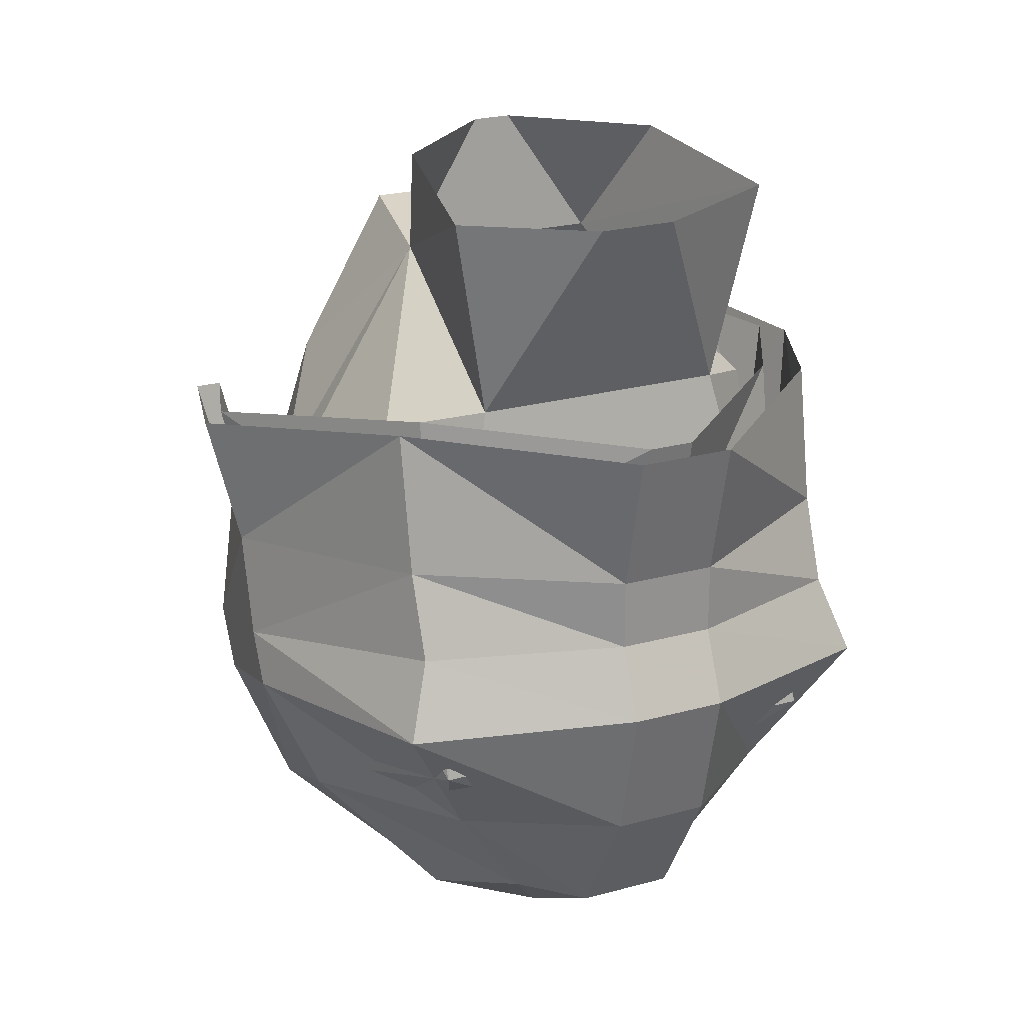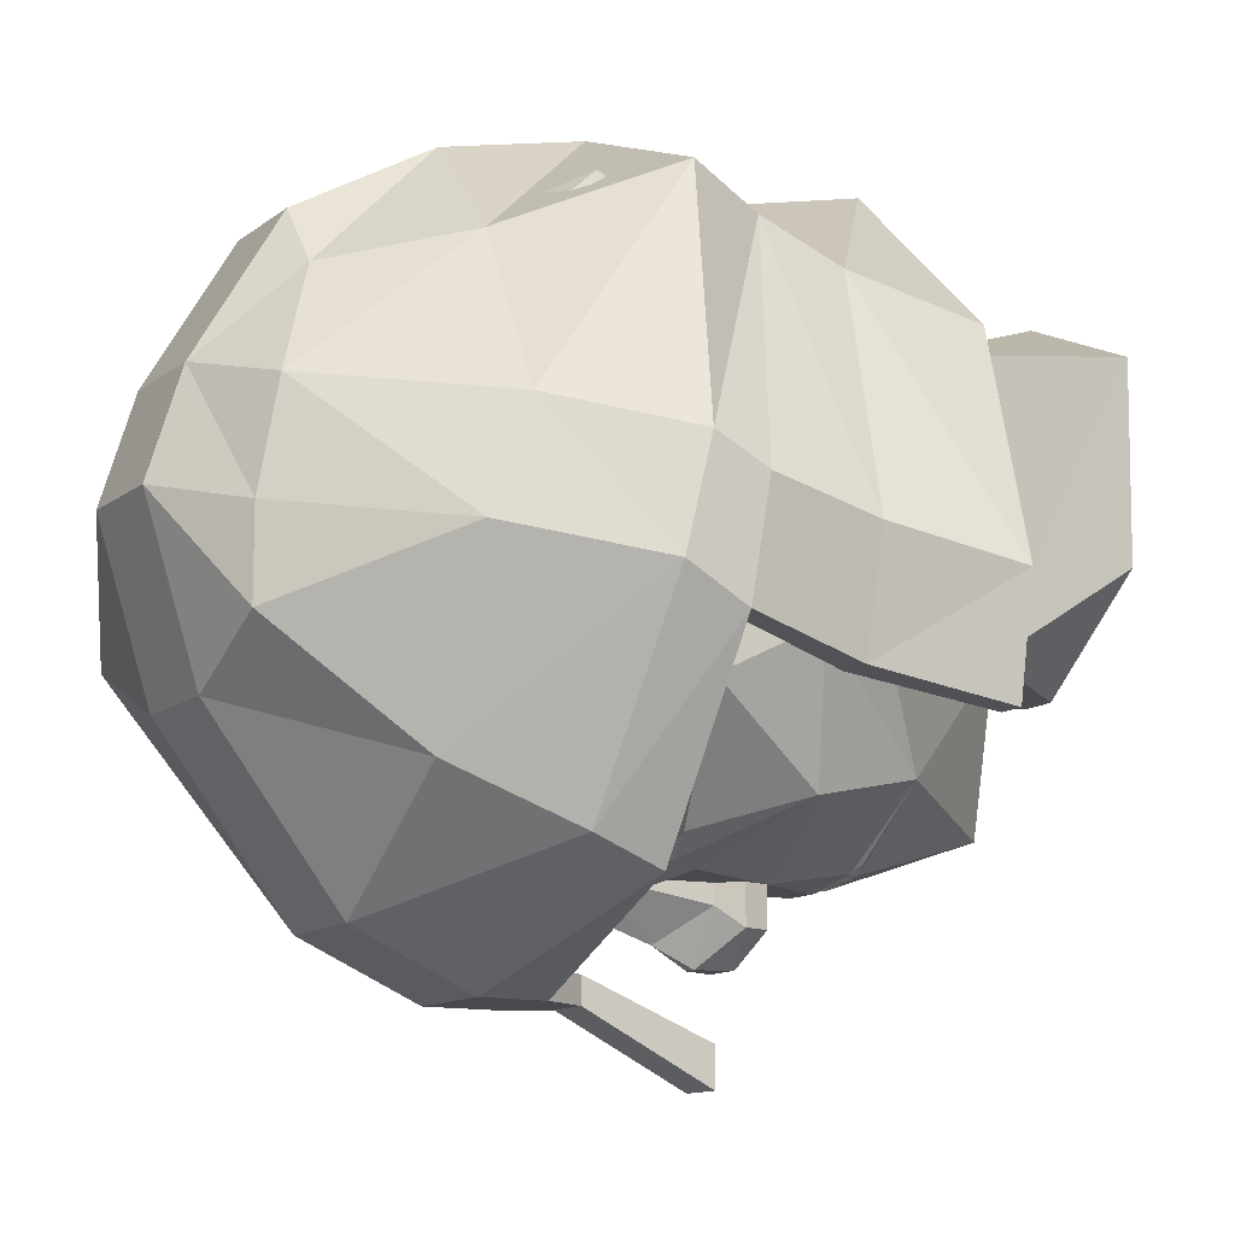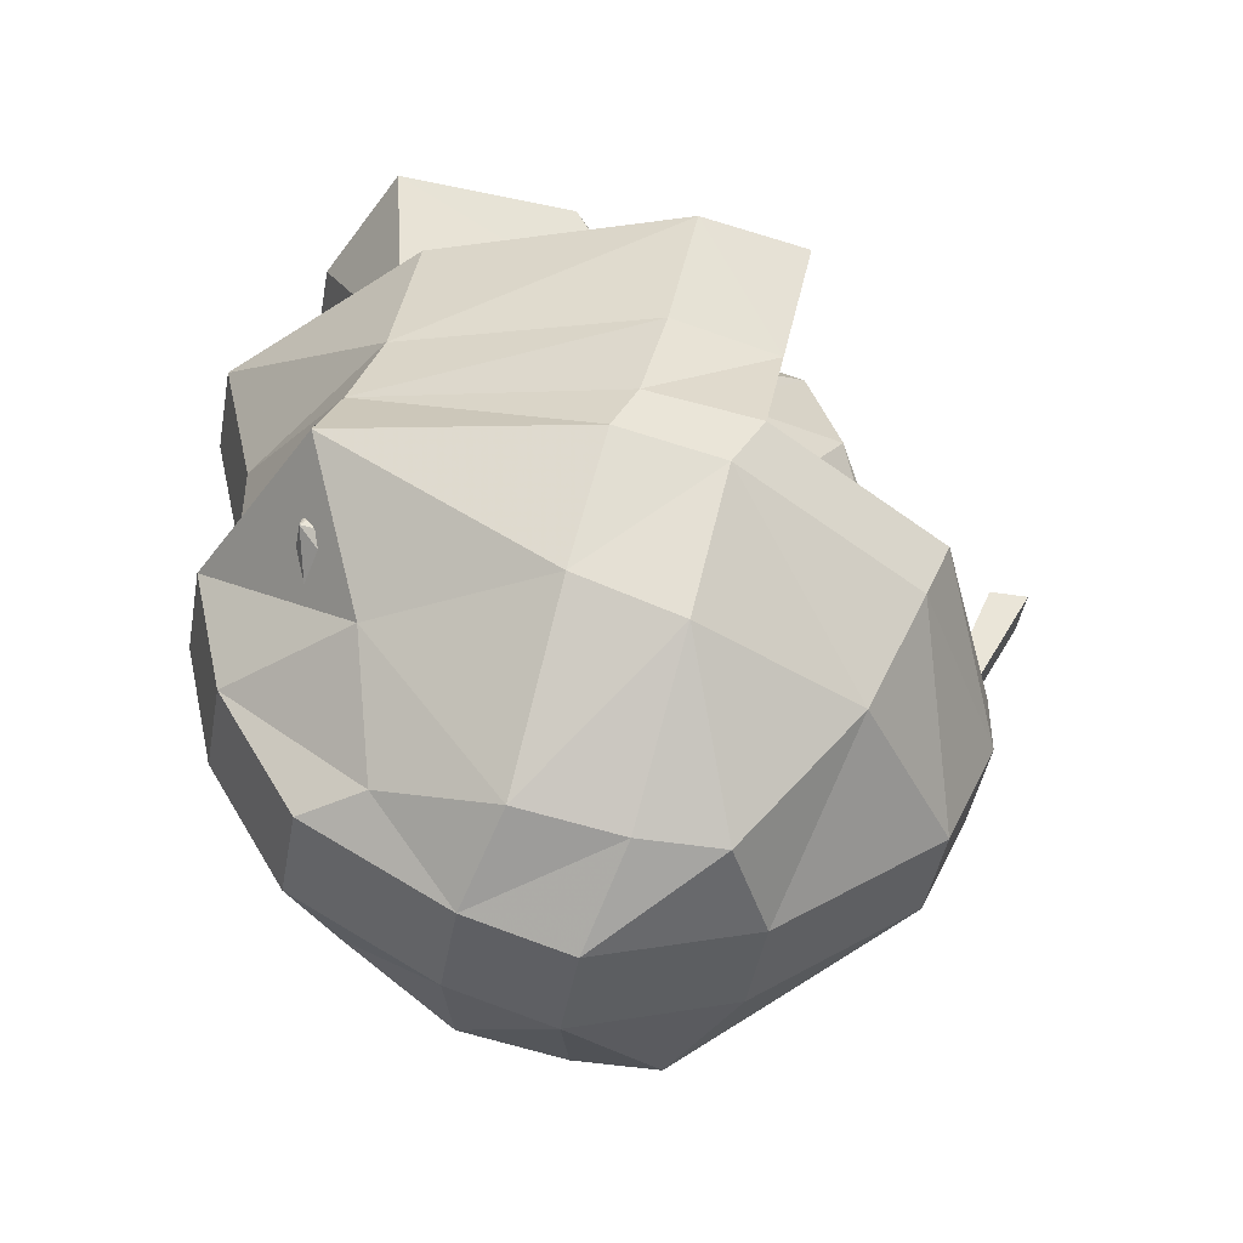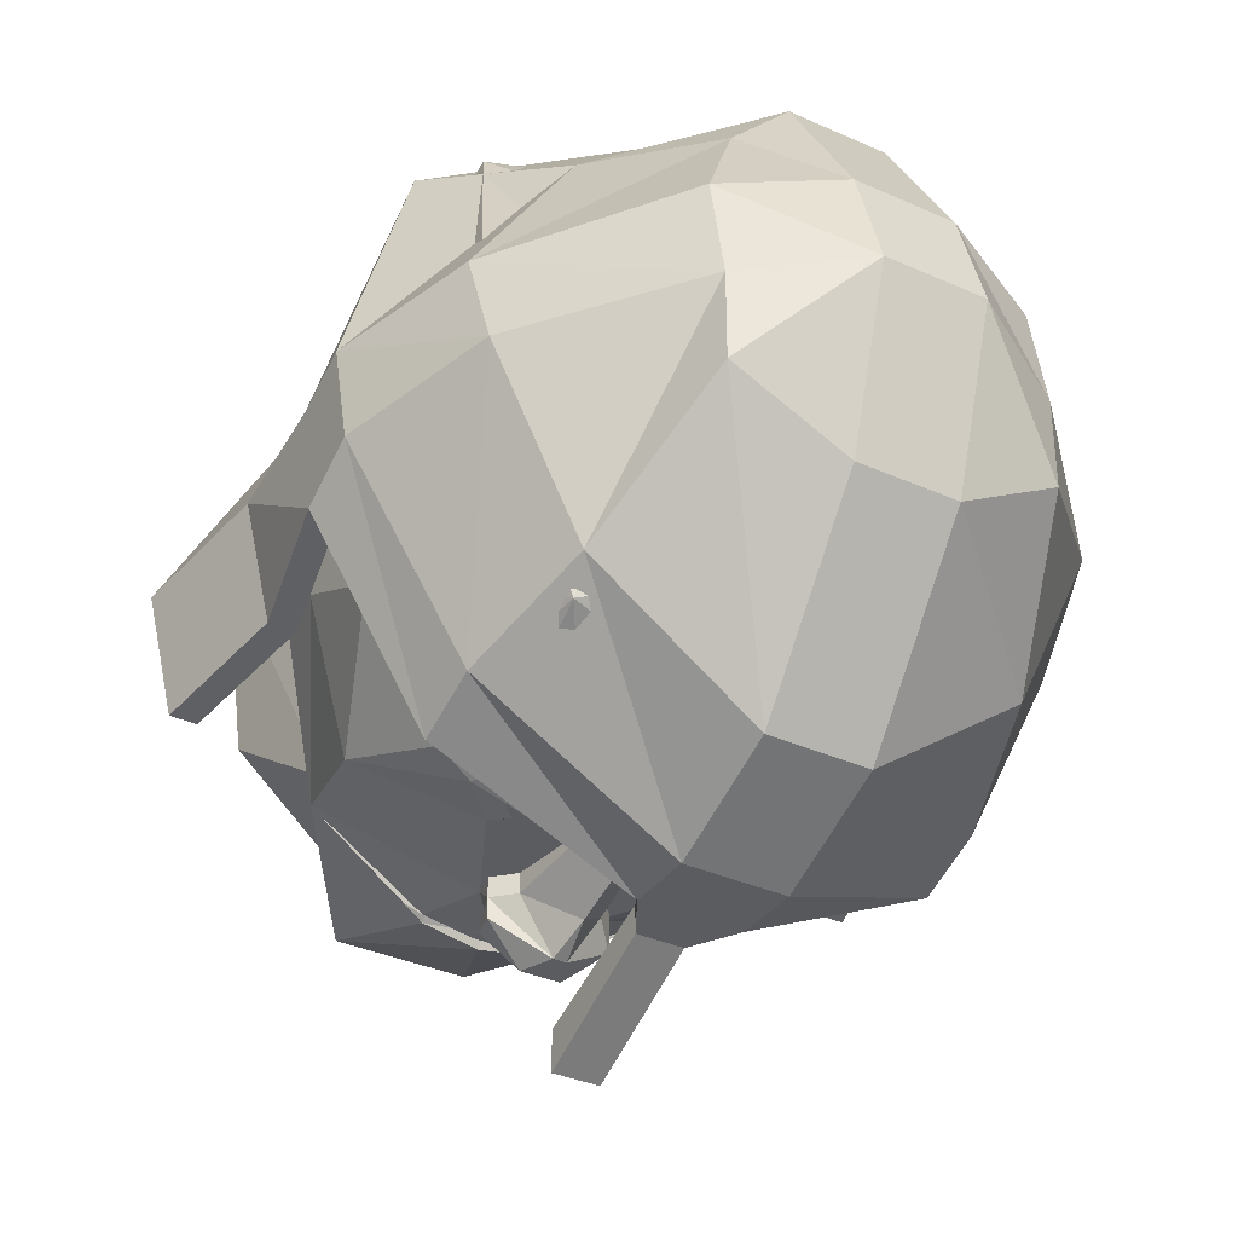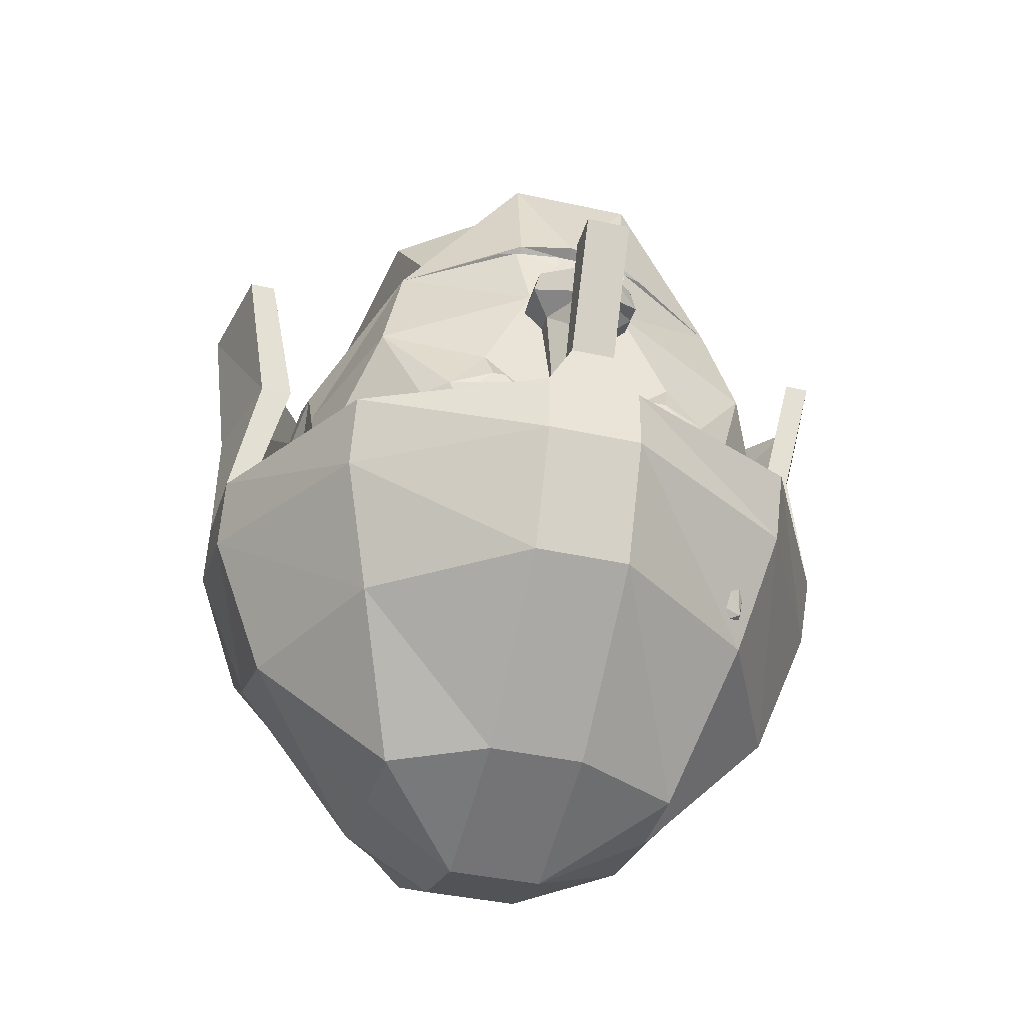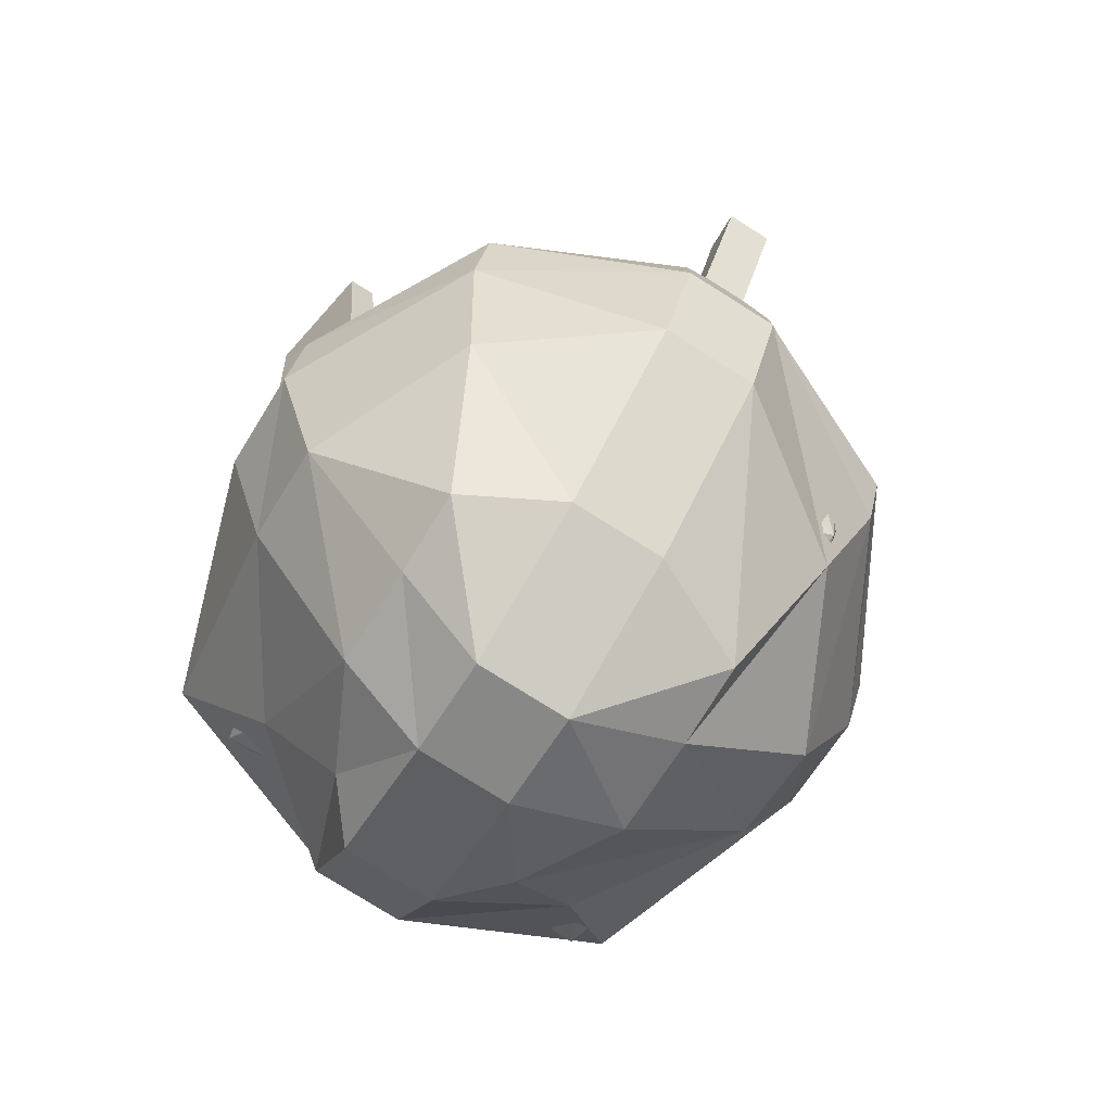
<metadata>
{"format":"obj","ext":"obj","renderer":"f3d","projection":"perspective","resolution":1024,"background":"white","views":[{"elev":24.0,"azim":-24.5,"up":"+Y"},{"elev":-12.1,"azim":59.4,"up":"+Z"},{"elev":-45.5,"azim":79.8,"up":"+Y"},{"elev":-34.9,"azim":-31.0,"up":"+Z"},{"elev":-38.8,"azim":164.4,"up":"+Y"},{"elev":-79.1,"azim":148.0,"up":"+Y"}]}
</metadata>
<code>
o item/fremennik_helm/male/chat
v 10 -27 53
v 10 -16 48
v -5 -16 48
v -5 -27 53
v -5 -49 48
v 10 -49 48
v 29 -52 31
v 42 -30 40
v 38 -18 36
v 10 -5 48
v -5 -5 48
v -34 -5 31
v -34 -18 36
v -38 -30 40
v -26 -52 31
v -5 -70 36
v 10 -70 36
v 17 -70 27
v 25 -77 10
v 45 -54 6
v 54 -35 2
v 54 -27 -2
v 54 -11 -6
v 38 -5 31
v 10 17 53
v -5 17 53
v -34 17 27
v -50 -11 -6
v -50 -27 -2
v -50 -35 2
v -42 -54 6
v -14 -70 27
v -5 -83 14
v 10 -83 14
v 25 -80 -6
v 45 -60 -10
v 54 -39 -14
v 54 -30 -19
v 50 -11 -23
v 57 9 -10
v 38 17 27
v -5 -42 -61
v -5 -32 -61
v 10 -32 -61
v 10 -42 -61
v 10 -60 -53
v -5 -60 -53
v -29 -60 -36
v -34 -42 -44
v -34 -32 -48
v -50 -39 -14
v -50 -30 -19
v -46 -11 -23
v -46 -30 -19
v -42 -11 -23
v -46 -27 -6
v -46 -11 -10
v -29 -18 31
v -29 -5 27
v -1 -5 44
v -1 -16 44
v 6 -5 44
v 6 -16 44
v 33 -5 27
v 33 -18 31
v 50 -27 -6
v 50 -11 -10
v 50 -30 -19
v 45 -11 -23
v 50 9 -27
v 54 9 -27
v 10 -80 -27
v -5 -80 -27
v -22 -80 -19
v -22 -80 -6
v -42 -60 -10
v -22 -77 10
v -5 -88 -2
v 10 -88 -2
v 25 -80 -19
v 33 -60 -36
v 38 -42 -44
v 38 -32 -48
v -1 -25 -61
v -1 -5 -71
v 6 -5 -71
v 6 -25 -61
v -5 -32 -57
v -1 -25 -57
v -1 -5 -65
v 6 -25 -57
v 10 -32 -57
v -54 9 -10
v -50 9 -27
v -46 9 -27
v -50 9 -14
v -29 17 23
v -1 17 48
v 6 17 48
v 33 17 23
v 54 9 -14
v 6 -5 -65
v -10 14 -42
v -9 15 -41
v 0 16 -41
v -3 13 -44
v -3 11 -44
v -8 2 -44
v -28 12 -32
v -13 14 -41
v -9 16 -42
v 0 17 -43
v 9 16 -42
v 9 15 -41
v 10 14 -42
v 3 13 -44
v 3 11 -44
v 4 2 -44
v -4 2 -44
v -7 2 -47
v -9 -2 -47
v -9 -2 -44
v -16 -14 -44
v -32 -6 -36
v -40 -10 -16
v -40 -2 -12
v -16 34 -12
v -12 36 -36
v 13 14 -41
v 28 12 -32
v 8 2 -44
v 32 -30 -44
v 26 -22 -41
v 40 -26 -24
v 28 -56 -40
v 26 -37 -48
v 26 -35 -48
v 16 -35 -52
v 13 -30 -44
v 21 -23 -44
v 22 -21 -44
v 32 -6 -36
v 40 -10 -16
v 40 -18 -8
v 40 -54 0
v 18 -72 8
v 0 -68 -32
v 0 -52 -48
v 16 -38 -52
v 5 -41 -52
v 7 -35 -52
v 0 -34 -48
v 7 -24 -44
v 14 -26 -46
v 15 -19 -46
v 16 -14 -44
v 40 -2 -12
v 40 -10 -8
v 44 -18 -8
v 40 -22 4
v 32 -38 40
v 0 -58 32
v -18 -72 8
v -28 -56 -40
v -16 -38 -52
v -5 -41 -52
v -4 -38 -52
v 4 -38 -52
v -40 -26 -24
v -27 -22 -41
v -32 -30 -44
v -40 -54 0
v -40 -18 -8
v -22 -21 -44
v -21 -23 -44
v -13 -30 -44
v -16 -35 -52
v -26 -35 -48
v -26 -37 -48
v -7 -35 -52
v 32 14 16
v 16 34 -12
v 20 19 28
v 40 -14 8
v 40 2 -4
v 8 36 -36
v -3 54 -14
v 3 54 -14
v 22 54 2
v 26 51 31
v 6 50 40
v -6 50 40
v -20 19 28
v -32 -38 40
v -32 14 16
v -40 -14 8
v -40 -22 4
v -44 -18 -8
v -40 -10 -8
v -44 -14 8
v -40 2 -4
v -44 -22 4
v 44 -14 8
v 44 -22 4
v -7 -24 -44
v -4 -22 -44
v 0 -20 -49
v 4 -22 -44
v 6 -22 -44
v -15 -19 -46
v -14 -26 -46
v -6 -22 -44
v -6 -5 -44
v -6 -5 -47
v 0 -11 -52
v 6 -5 -47
v 6 -5 -44
v -26 51 31
v -21 54 2
v -12 -22 -48
v 12 -22 -48
v 1 2 -49
v -1 2 -49
v 1 2 -52
v -1 2 -52
v 3 0 -55
v -3 0 -55
v -8 2 -50
v -9 -2 -50
v -1 -5 -55
v 8 2 -47
v 9 -2 -44
v 9 -2 -47
v 8 2 -50
v 9 -2 -50
v 1 -5 -55
v -13 -24 -46
v -15 -24 -46
v -16 -23 -46
v -16 -21 -46
v -15 -20 -46
v -13 -20 -46
v -12 -21 -46
v -12 -23 -46
v -13 -25 -46
v -15 -25 -46
v -17 -23 -46
v -17 -21 -46
v -13 -19 -46
v -11 -21 -46
v -11 -23 -46
v 11 -23 -46
v 11 -21 -46
v 13 -19 -46
v 17 -21 -46
v 17 -23 -46
v 15 -25 -46
v 13 -25 -46
v 12 -23 -46
v 12 -21 -46
v 13 -20 -46
v 15 -20 -46
v 16 -21 -46
v 16 -23 -46
v 15 -24 -46
v 13 -24 -46
f 1 2 3
f 1 3 4
f 1 4 5
f 1 5 6
f 1 6 7
f 1 7 8
f 1 8 2
f 2 8 9
f 2 9 10
f 2 10 11
f 2 11 3
f 3 11 12
f 3 12 13
f 3 13 4
f 4 13 14
f 4 14 5
f 5 14 15
f 5 15 16
f 5 16 6
f 6 16 17
f 6 17 18
f 6 18 7
f 7 18 19
f 7 19 20
f 7 20 8
f 8 20 21
f 8 21 9
f 9 21 22
f 9 22 23
f 9 23 24
f 9 24 10
f 10 24 25
f 10 25 26
f 10 26 11
f 11 26 27
f 11 27 12
f 12 27 28
f 12 28 29
f 12 29 13
f 13 29 14
f 14 29 30
f 14 30 15
f 15 30 31
f 15 31 32
f 15 32 16
f 16 32 33
f 16 33 17
f 17 33 34
f 17 34 18
f 18 34 19
f 19 34 35
f 19 35 36
f 19 36 20
f 20 36 37
f 20 37 21
f 21 37 22
f 22 37 38
f 22 38 39
f 22 39 23
f 23 39 40
f 23 40 24
f 24 40 41
f 24 41 25
f 42 43 44
f 42 44 45
f 42 45 46
f 42 46 47
f 42 47 48
f 42 48 49
f 42 49 43
f 43 49 50
f 50 49 51
f 50 51 52
f 52 51 30
f 52 30 29
f 52 29 28
f 52 28 53
f 52 53 54
f 54 53 55
f 54 55 56
f 56 55 57
f 56 57 58
f 58 57 59
f 58 59 60
f 58 60 61
f 61 60 62
f 61 62 63
f 63 62 64
f 63 64 65
f 65 64 66
f 66 64 67
f 66 67 68
f 68 67 69
f 68 69 38
f 38 69 39
f 39 69 70
f 39 70 71
f 39 71 40
f 47 46 72
f 47 72 73
f 47 73 74
f 47 74 48
f 48 74 75
f 48 75 76
f 48 76 49
f 49 76 51
f 51 76 30
f 30 76 31
f 31 76 75
f 31 75 77
f 31 77 32
f 32 77 33
f 33 77 78
f 33 78 79
f 33 79 34
f 34 79 35
f 35 79 80
f 35 80 36
f 36 80 81
f 36 81 37
f 37 81 82
f 37 82 38
f 38 82 83
f 83 82 45
f 83 45 44
f 78 73 72
f 78 72 79
f 79 72 80
f 80 72 81
f 81 72 46
f 81 46 82
f 82 46 45
f 77 75 78
f 78 75 74
f 78 74 73
f 84 85 86
f 84 86 87
f 84 87 43
f 84 43 88
f 84 88 89
f 84 89 85
f 85 89 90
f 43 87 44
f 44 87 91
f 44 91 92
f 28 93 94
f 28 94 53
f 53 94 55
f 55 94 95
f 55 95 96
f 55 96 57
f 57 96 59
f 59 96 97
f 59 97 98
f 59 98 60
f 60 98 99
f 60 99 62
f 62 99 100
f 62 100 64
f 64 100 67
f 67 100 101
f 67 101 70
f 67 70 69
f 28 27 93
f 87 86 102
f 87 102 91
f 103 104 105
f 103 105 106
f 103 106 107
f 103 107 108
f 103 108 109
f 103 109 110
f 103 110 104
f 104 110 111
f 104 111 105
f 105 111 112
f 105 112 113
f 105 113 114
f 105 114 115
f 105 115 116
f 105 116 106
f 106 116 117
f 106 117 107
f 107 117 118
f 107 118 119
f 107 119 108
f 108 119 120
f 108 120 121
f 108 121 122
f 108 122 123
f 108 123 124
f 108 124 109
f 109 124 125
f 109 125 126
f 109 126 127
f 109 127 128
f 109 128 111
f 109 111 110
f 129 115 114
f 129 114 113
f 129 113 130
f 129 130 115
f 115 130 131
f 115 131 117
f 115 117 116
f 132 133 134
f 132 134 135
f 132 135 136
f 132 136 137
f 132 137 138
f 132 138 139
f 132 139 140
f 132 140 133
f 133 140 141
f 133 141 142
f 133 142 134
f 134 142 143
f 134 143 144
f 134 144 145
f 134 145 135
f 135 145 146
f 135 146 147
f 135 147 148
f 135 148 149
f 135 149 136
f 136 149 137
f 137 149 138
f 138 149 150
f 138 150 151
f 138 151 139
f 139 151 152
f 139 152 153
f 139 153 154
f 139 154 140
f 140 154 141
f 141 154 155
f 141 155 156
f 141 156 142
f 142 156 131
f 142 131 130
f 142 130 143
f 143 130 157
f 143 157 158
f 143 158 144
f 144 158 158
f 144 158 159
f 144 159 160
f 144 160 145
f 145 160 161
f 145 161 146
f 146 161 162
f 146 162 163
f 146 163 147
f 147 163 164
f 147 164 148
f 148 164 165
f 148 165 166
f 148 166 167
f 148 167 152
f 148 152 168
f 148 168 150
f 148 150 149
f 169 170 171
f 169 171 164
f 169 164 172
f 169 172 173
f 169 173 125
f 169 125 124
f 169 124 170
f 170 124 174
f 170 174 175
f 170 175 171
f 171 175 176
f 171 176 177
f 171 177 178
f 171 178 179
f 171 179 164
f 164 179 165
f 165 179 177
f 165 177 180
f 165 180 167
f 165 167 166
f 181 182 183
f 181 183 161
f 181 161 184
f 181 184 185
f 181 185 182
f 182 185 157
f 182 157 130
f 182 130 186
f 182 186 128
f 182 128 127
f 182 127 187
f 182 187 188
f 182 188 189
f 182 189 190
f 182 190 183
f 183 190 191
f 183 191 192
f 183 192 193
f 183 193 161
f 161 193 194
f 161 194 162
f 162 194 163
f 163 194 172
f 163 172 164
f 193 127 195
f 193 195 194
f 194 195 196
f 194 196 197
f 194 197 172
f 172 197 173
f 173 197 198
f 173 198 199
f 173 199 199
f 173 199 125
f 125 199 126
f 126 199 200
f 126 200 201
f 126 201 127
f 127 201 195
f 195 201 196
f 196 201 200
f 196 200 202
f 196 202 197
f 197 202 198
f 198 202 200
f 198 200 199
f 159 203 204
f 159 204 160
f 160 204 184
f 160 184 161
f 203 159 158
f 203 158 157
f 203 157 185
f 203 185 184
f 203 184 204
f 157 158 158
f 199 199 126
f 150 168 151
f 151 168 152
f 179 178 177
f 152 167 180
f 152 180 176
f 152 176 205
f 152 205 206
f 152 206 207
f 152 207 208
f 152 208 153
f 153 208 209
f 153 209 155
f 153 155 154
f 175 174 210
f 175 210 211
f 175 211 176
f 176 211 205
f 205 211 212
f 205 212 206
f 206 212 123
f 206 123 213
f 206 213 214
f 206 214 215
f 206 215 207
f 207 215 208
f 208 215 216
f 208 216 217
f 208 217 156
f 208 156 209
f 209 156 155
f 211 210 212
f 212 210 123
f 123 210 174
f 123 174 124
f 127 218 219
f 127 219 187
f 127 193 218
f 218 193 192
f 211 175 220
f 211 220 205
f 205 220 212
f 175 174 220
f 221 140 154
f 221 154 153
f 221 153 209
f 221 141 140
f 119 118 222
f 119 222 223
f 223 222 224
f 223 224 225
f 225 224 226
f 225 226 227
f 225 227 228
f 225 228 120
f 120 228 121
f 121 228 229
f 121 229 230
f 121 230 214
f 121 214 122
f 122 214 213
f 122 213 123
f 118 131 231
f 231 131 232
f 231 232 233
f 231 233 234
f 231 234 224
f 224 234 226
f 226 234 235
f 226 235 236
f 226 236 227
f 227 236 230
f 227 230 229
f 227 229 228
f 232 131 156
f 232 156 217
f 232 217 233
f 233 217 216
f 233 216 235
f 233 235 234
f 216 236 235
f 236 216 215
f 236 215 230
f 230 215 214
f 180 177 176
f 131 118 117
f 128 112 111
f 112 128 186
f 112 186 113
f 113 186 130
f 237 238 239
f 237 239 240
f 237 240 241
f 237 241 242
f 237 242 243
f 237 243 244
f 245 246 247
f 245 247 248
f 245 248 210
f 245 210 249
f 245 249 250
f 245 250 251
f 252 253 254
f 252 254 155
f 252 155 255
f 252 255 256
f 252 256 257
f 252 257 258
f 259 260 261
f 259 261 262
f 259 262 263
f 259 263 264
f 259 264 265
f 259 265 266

</code>
